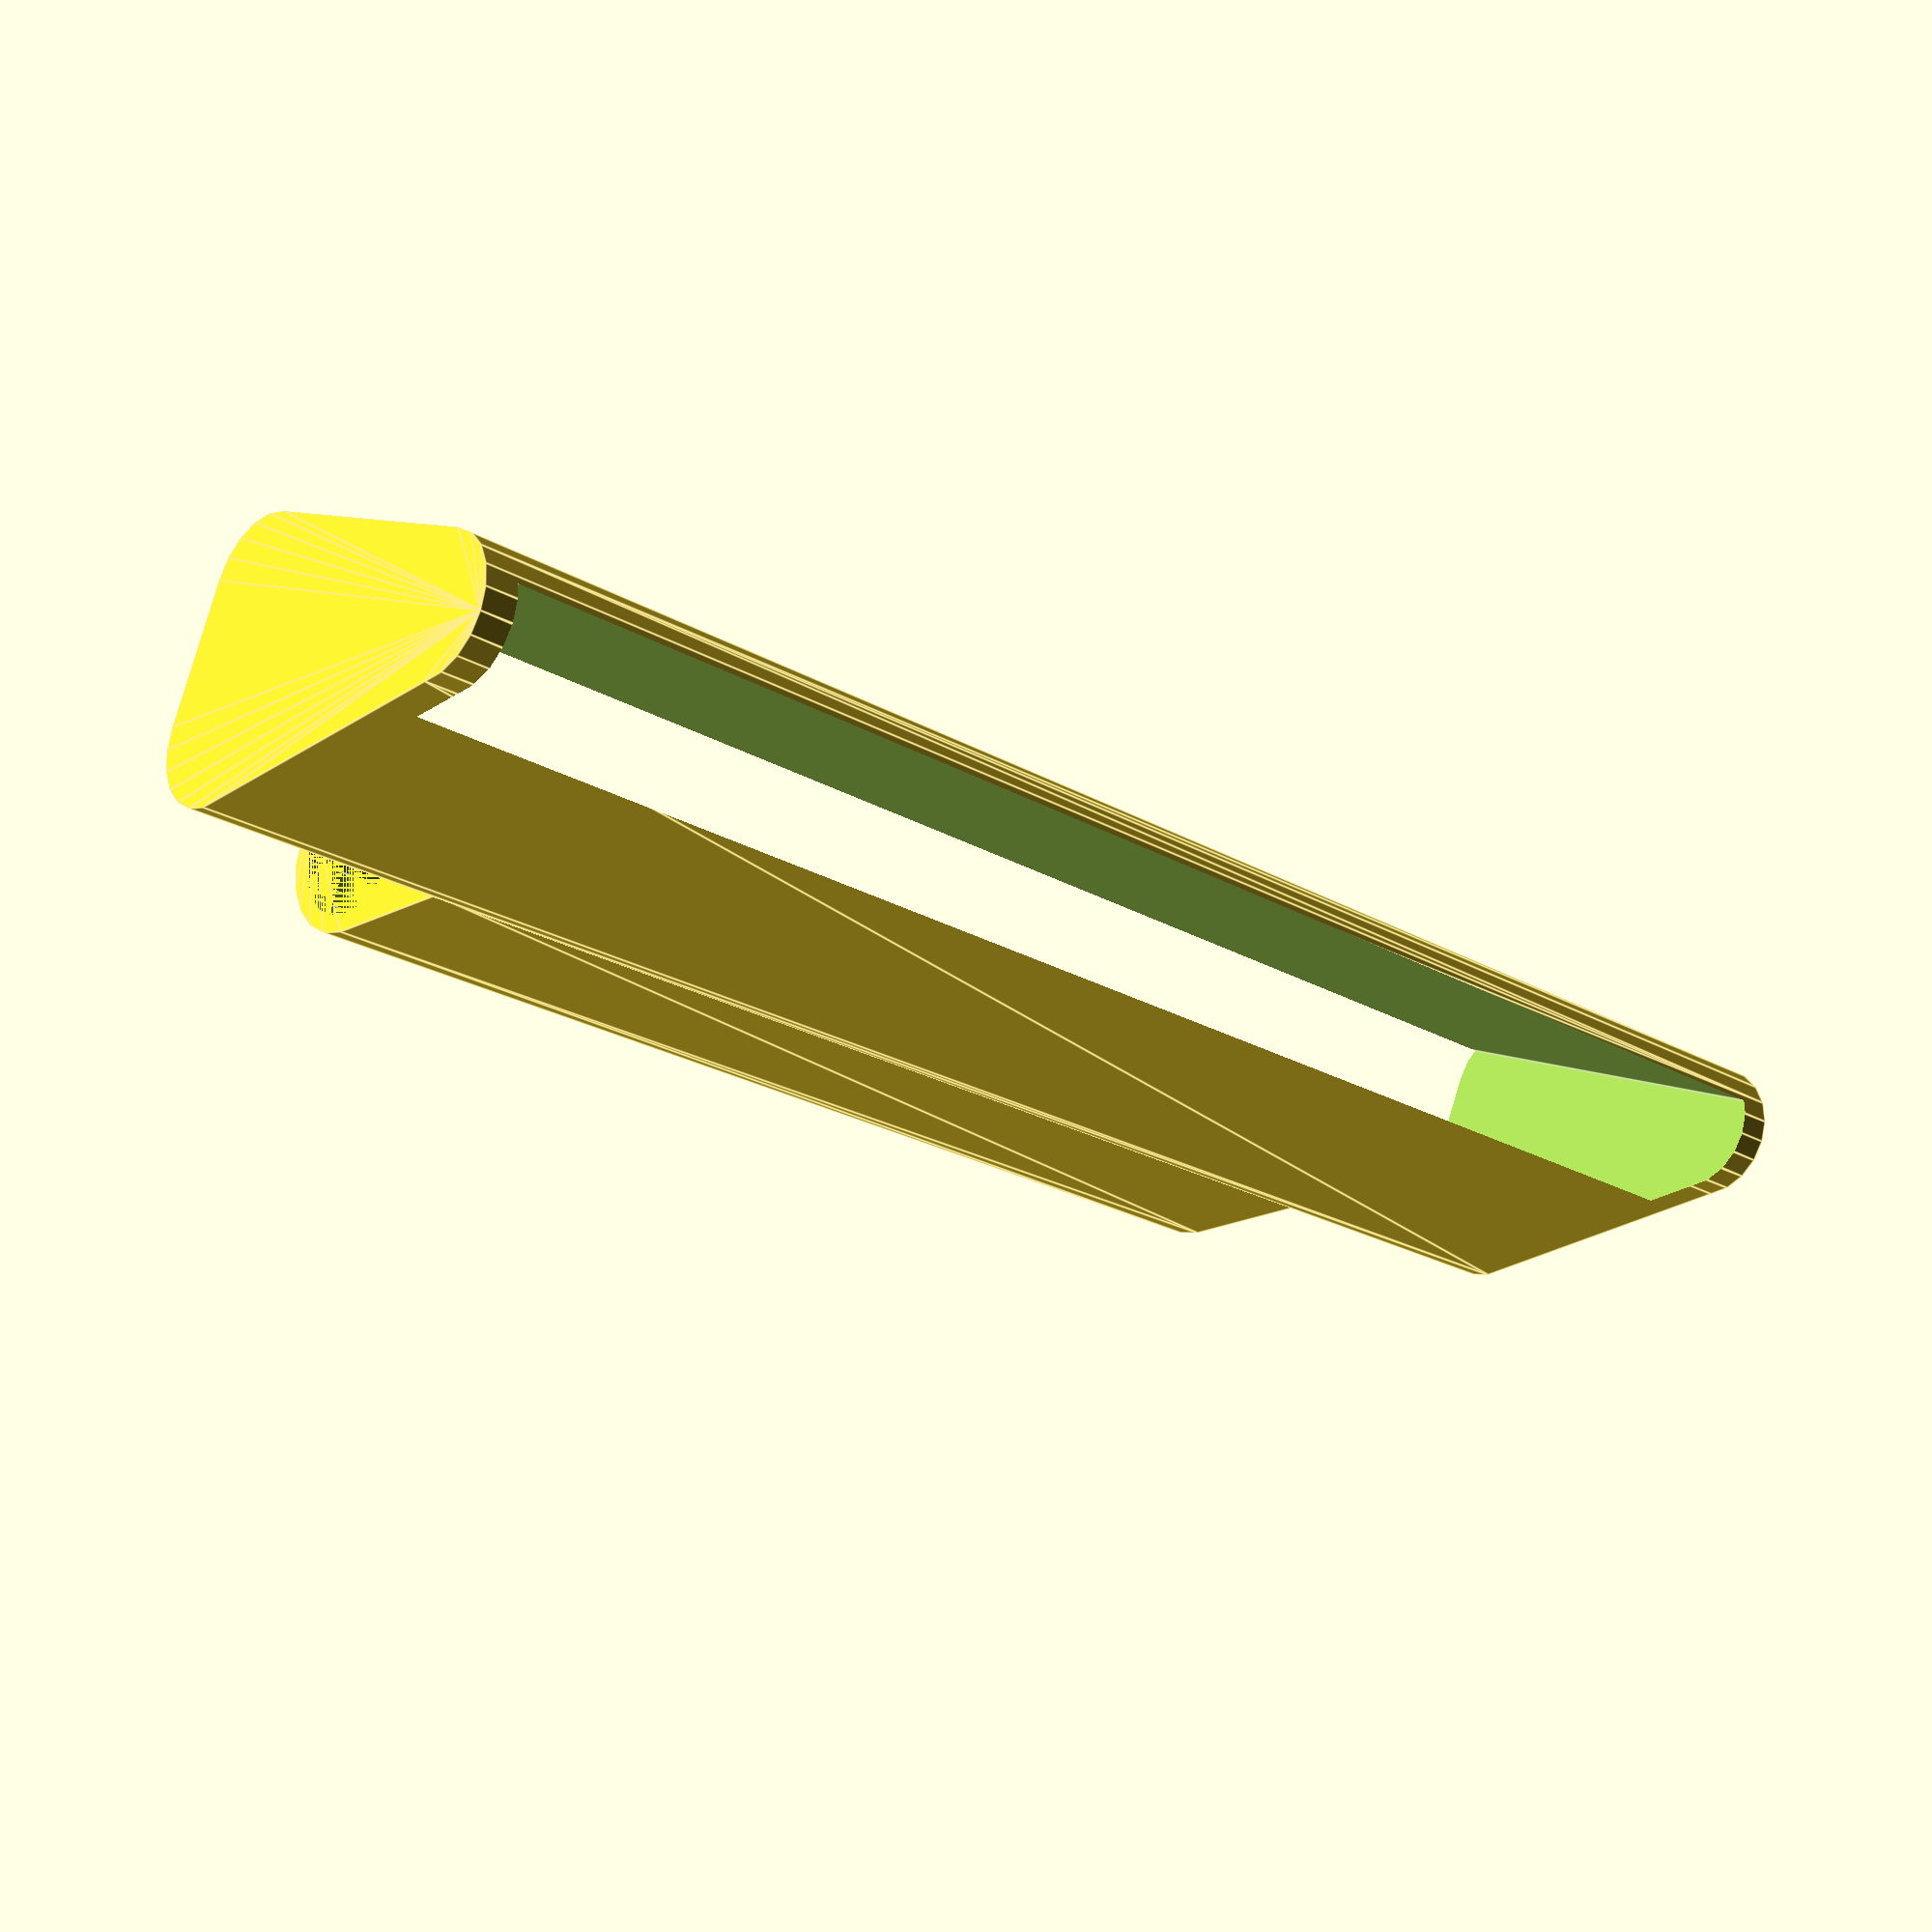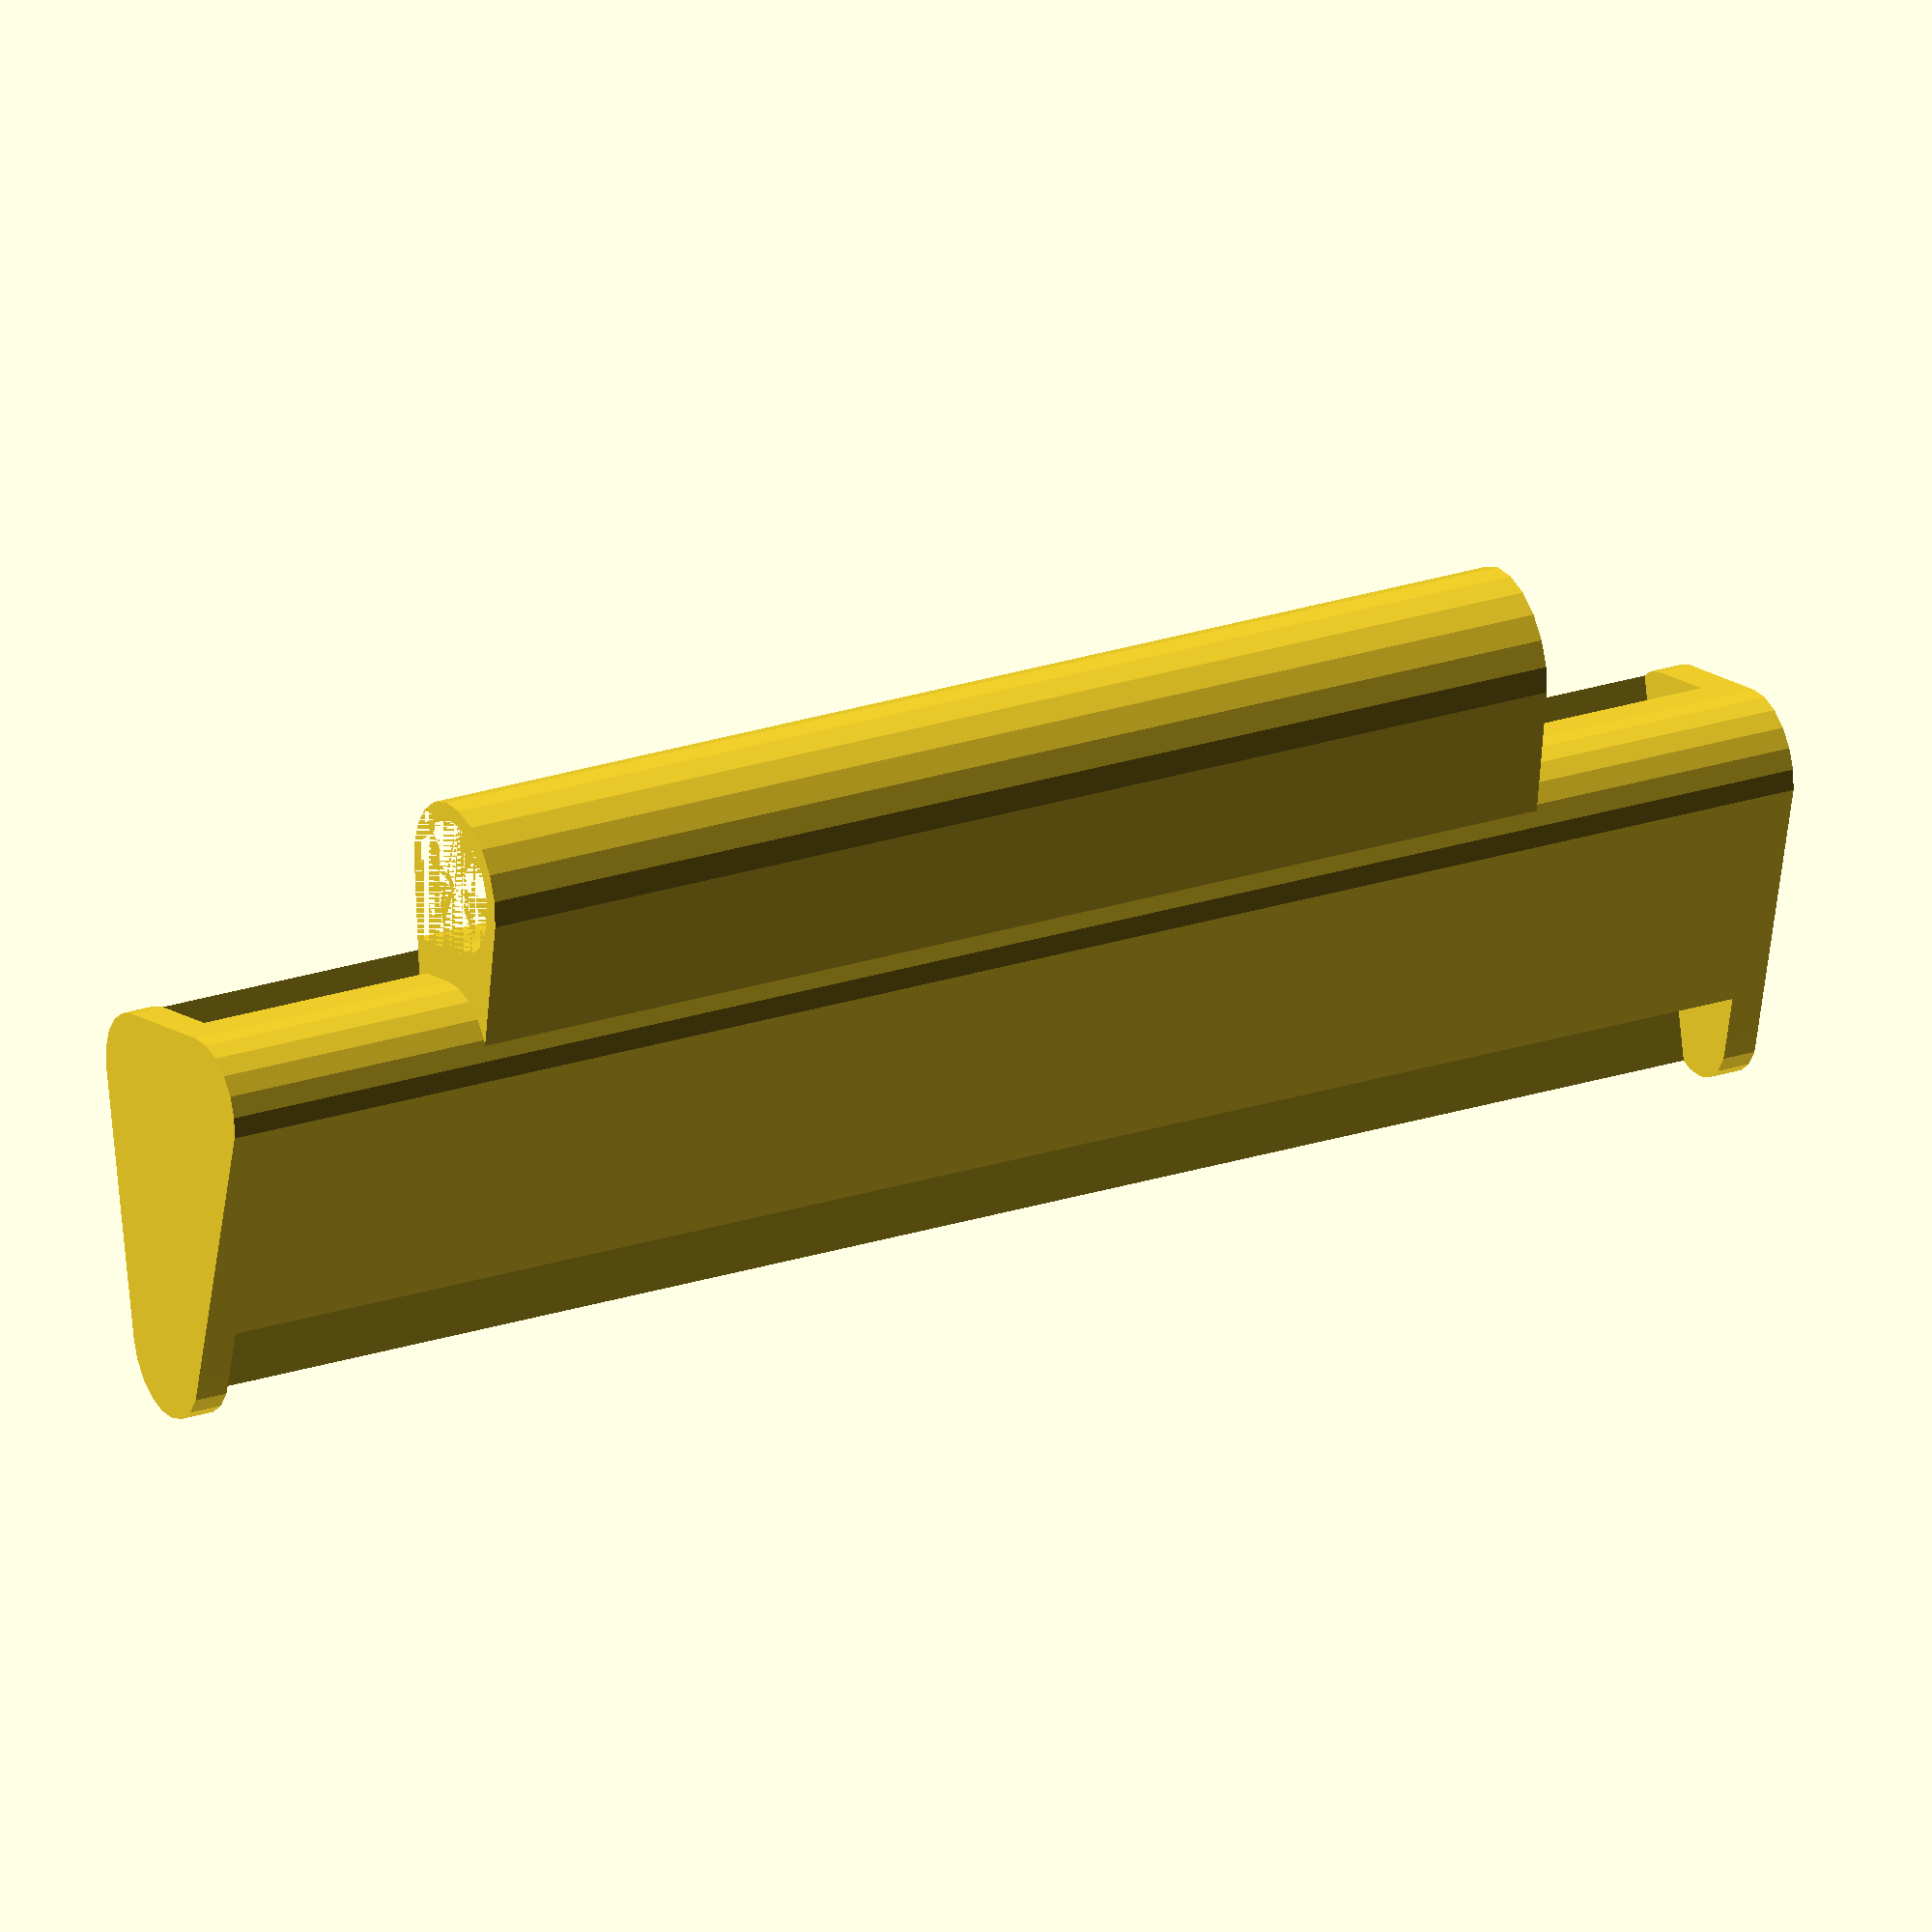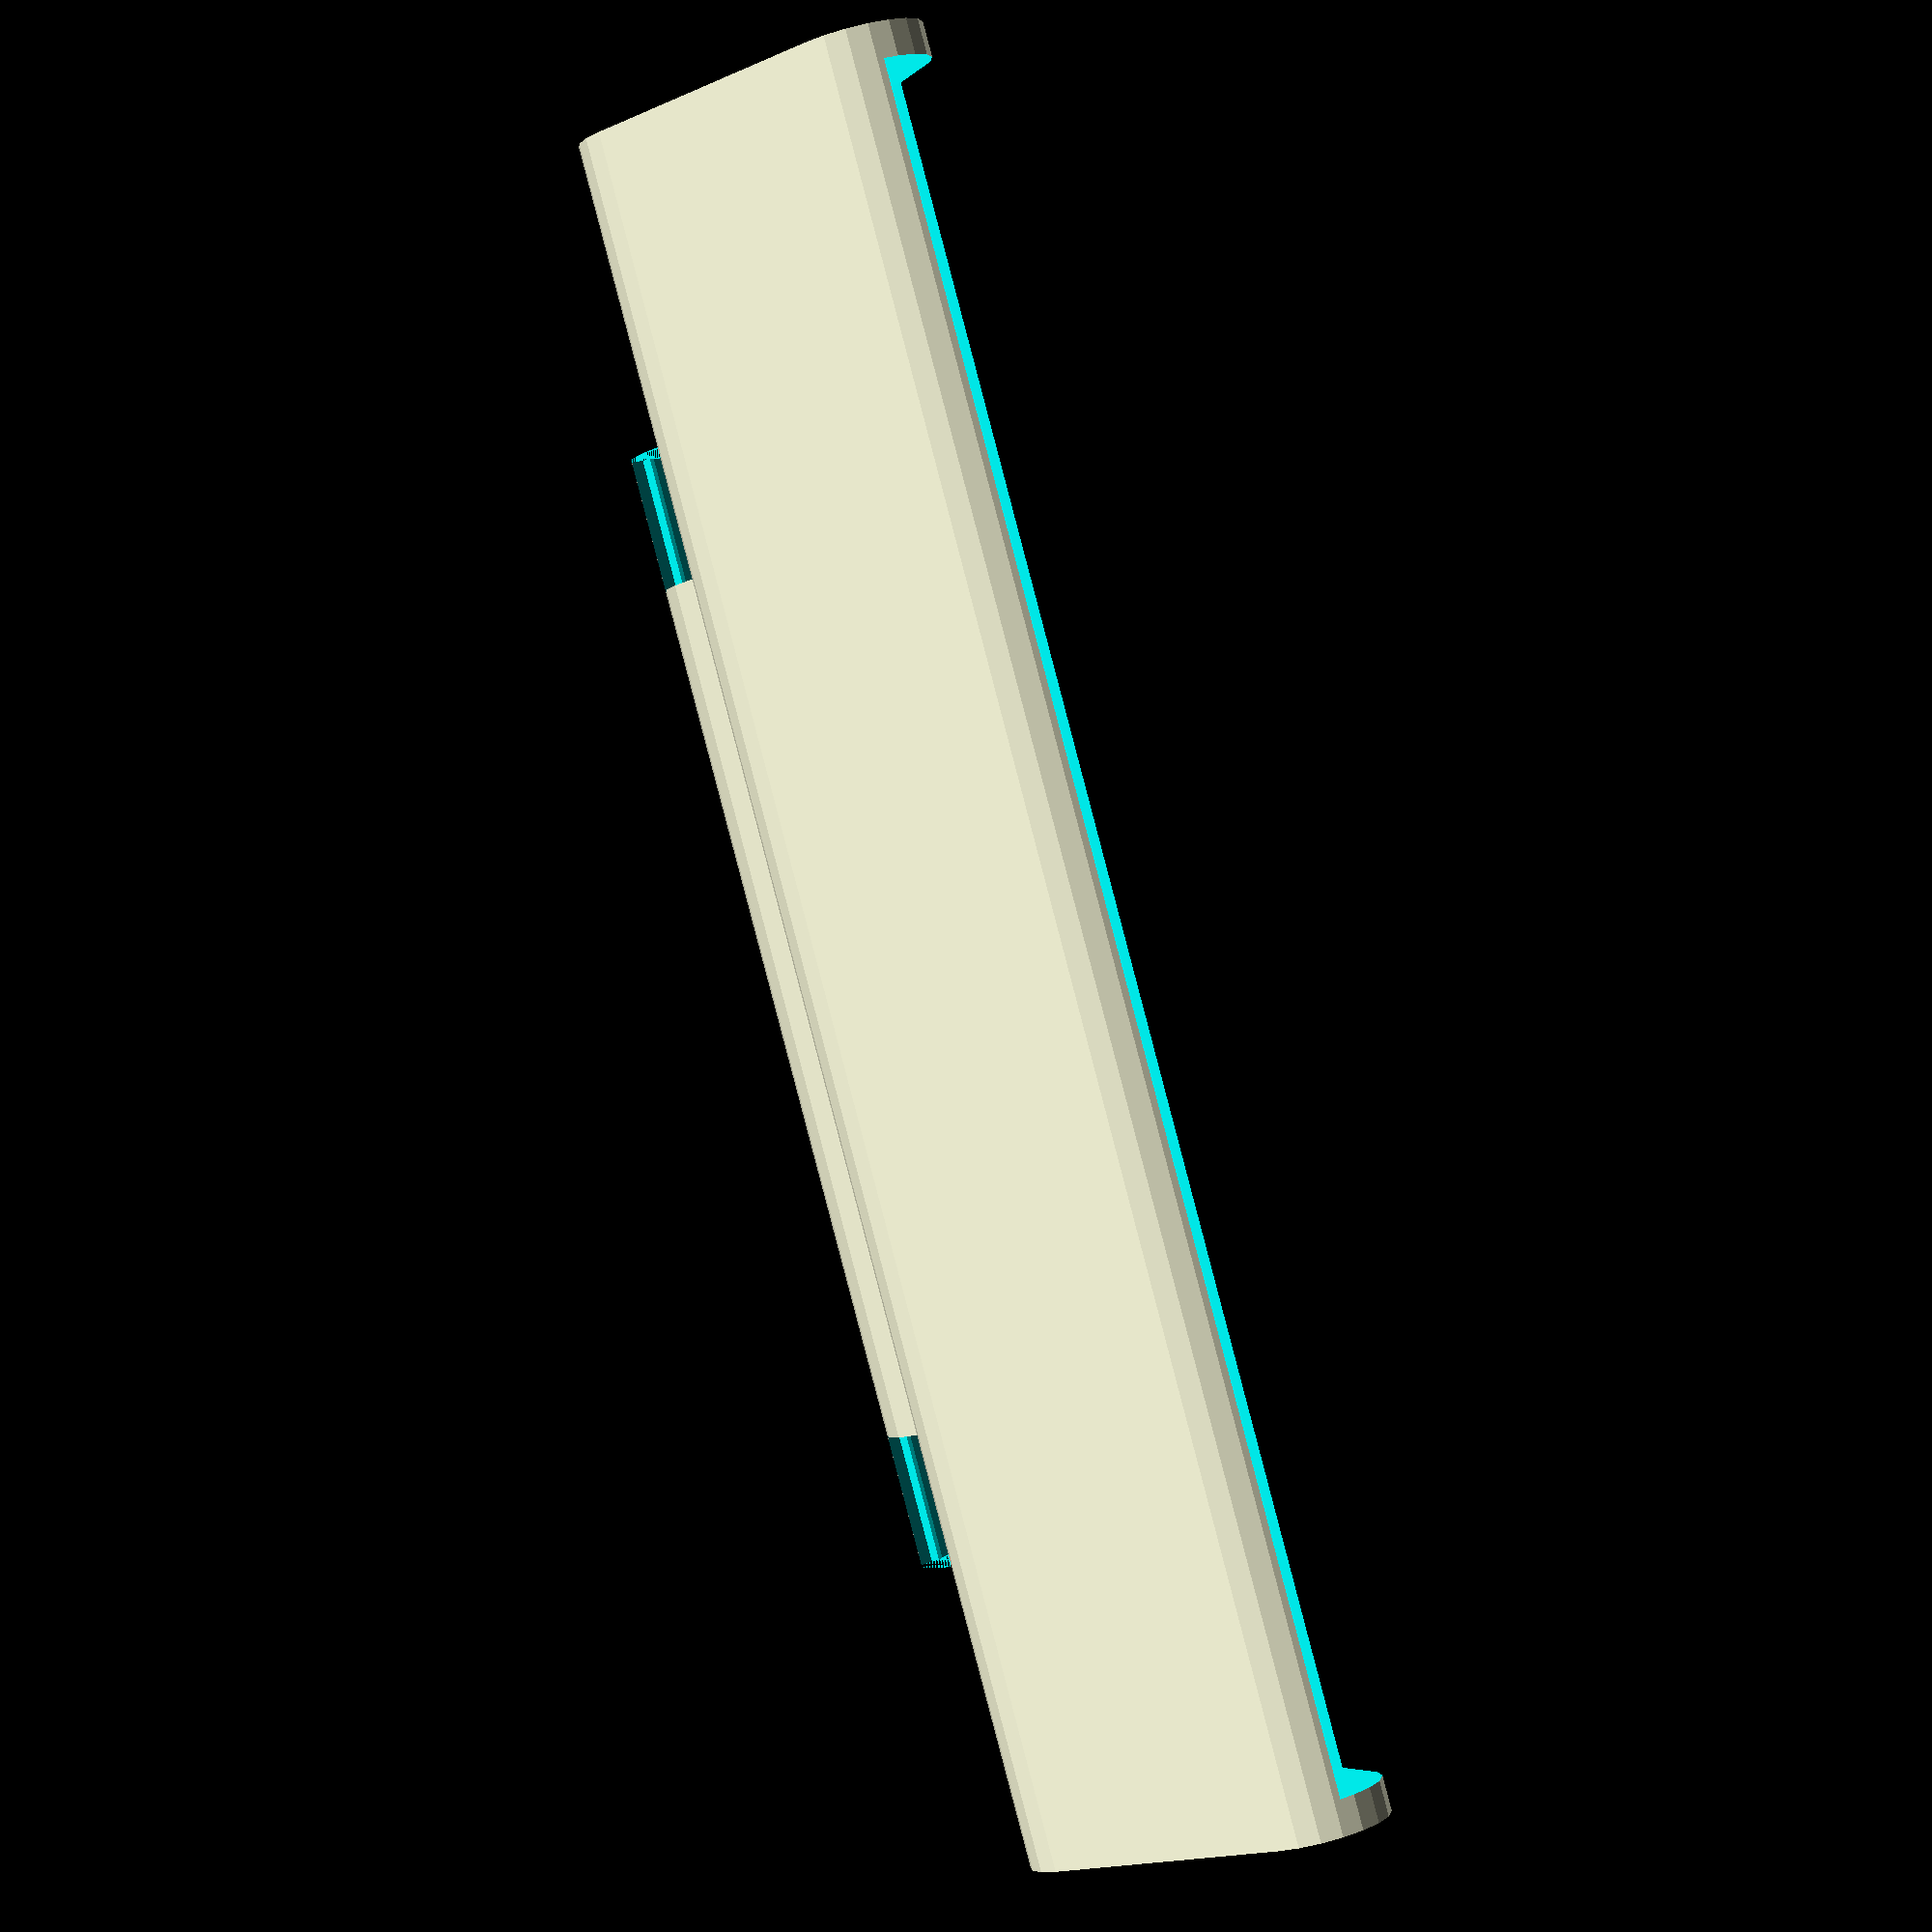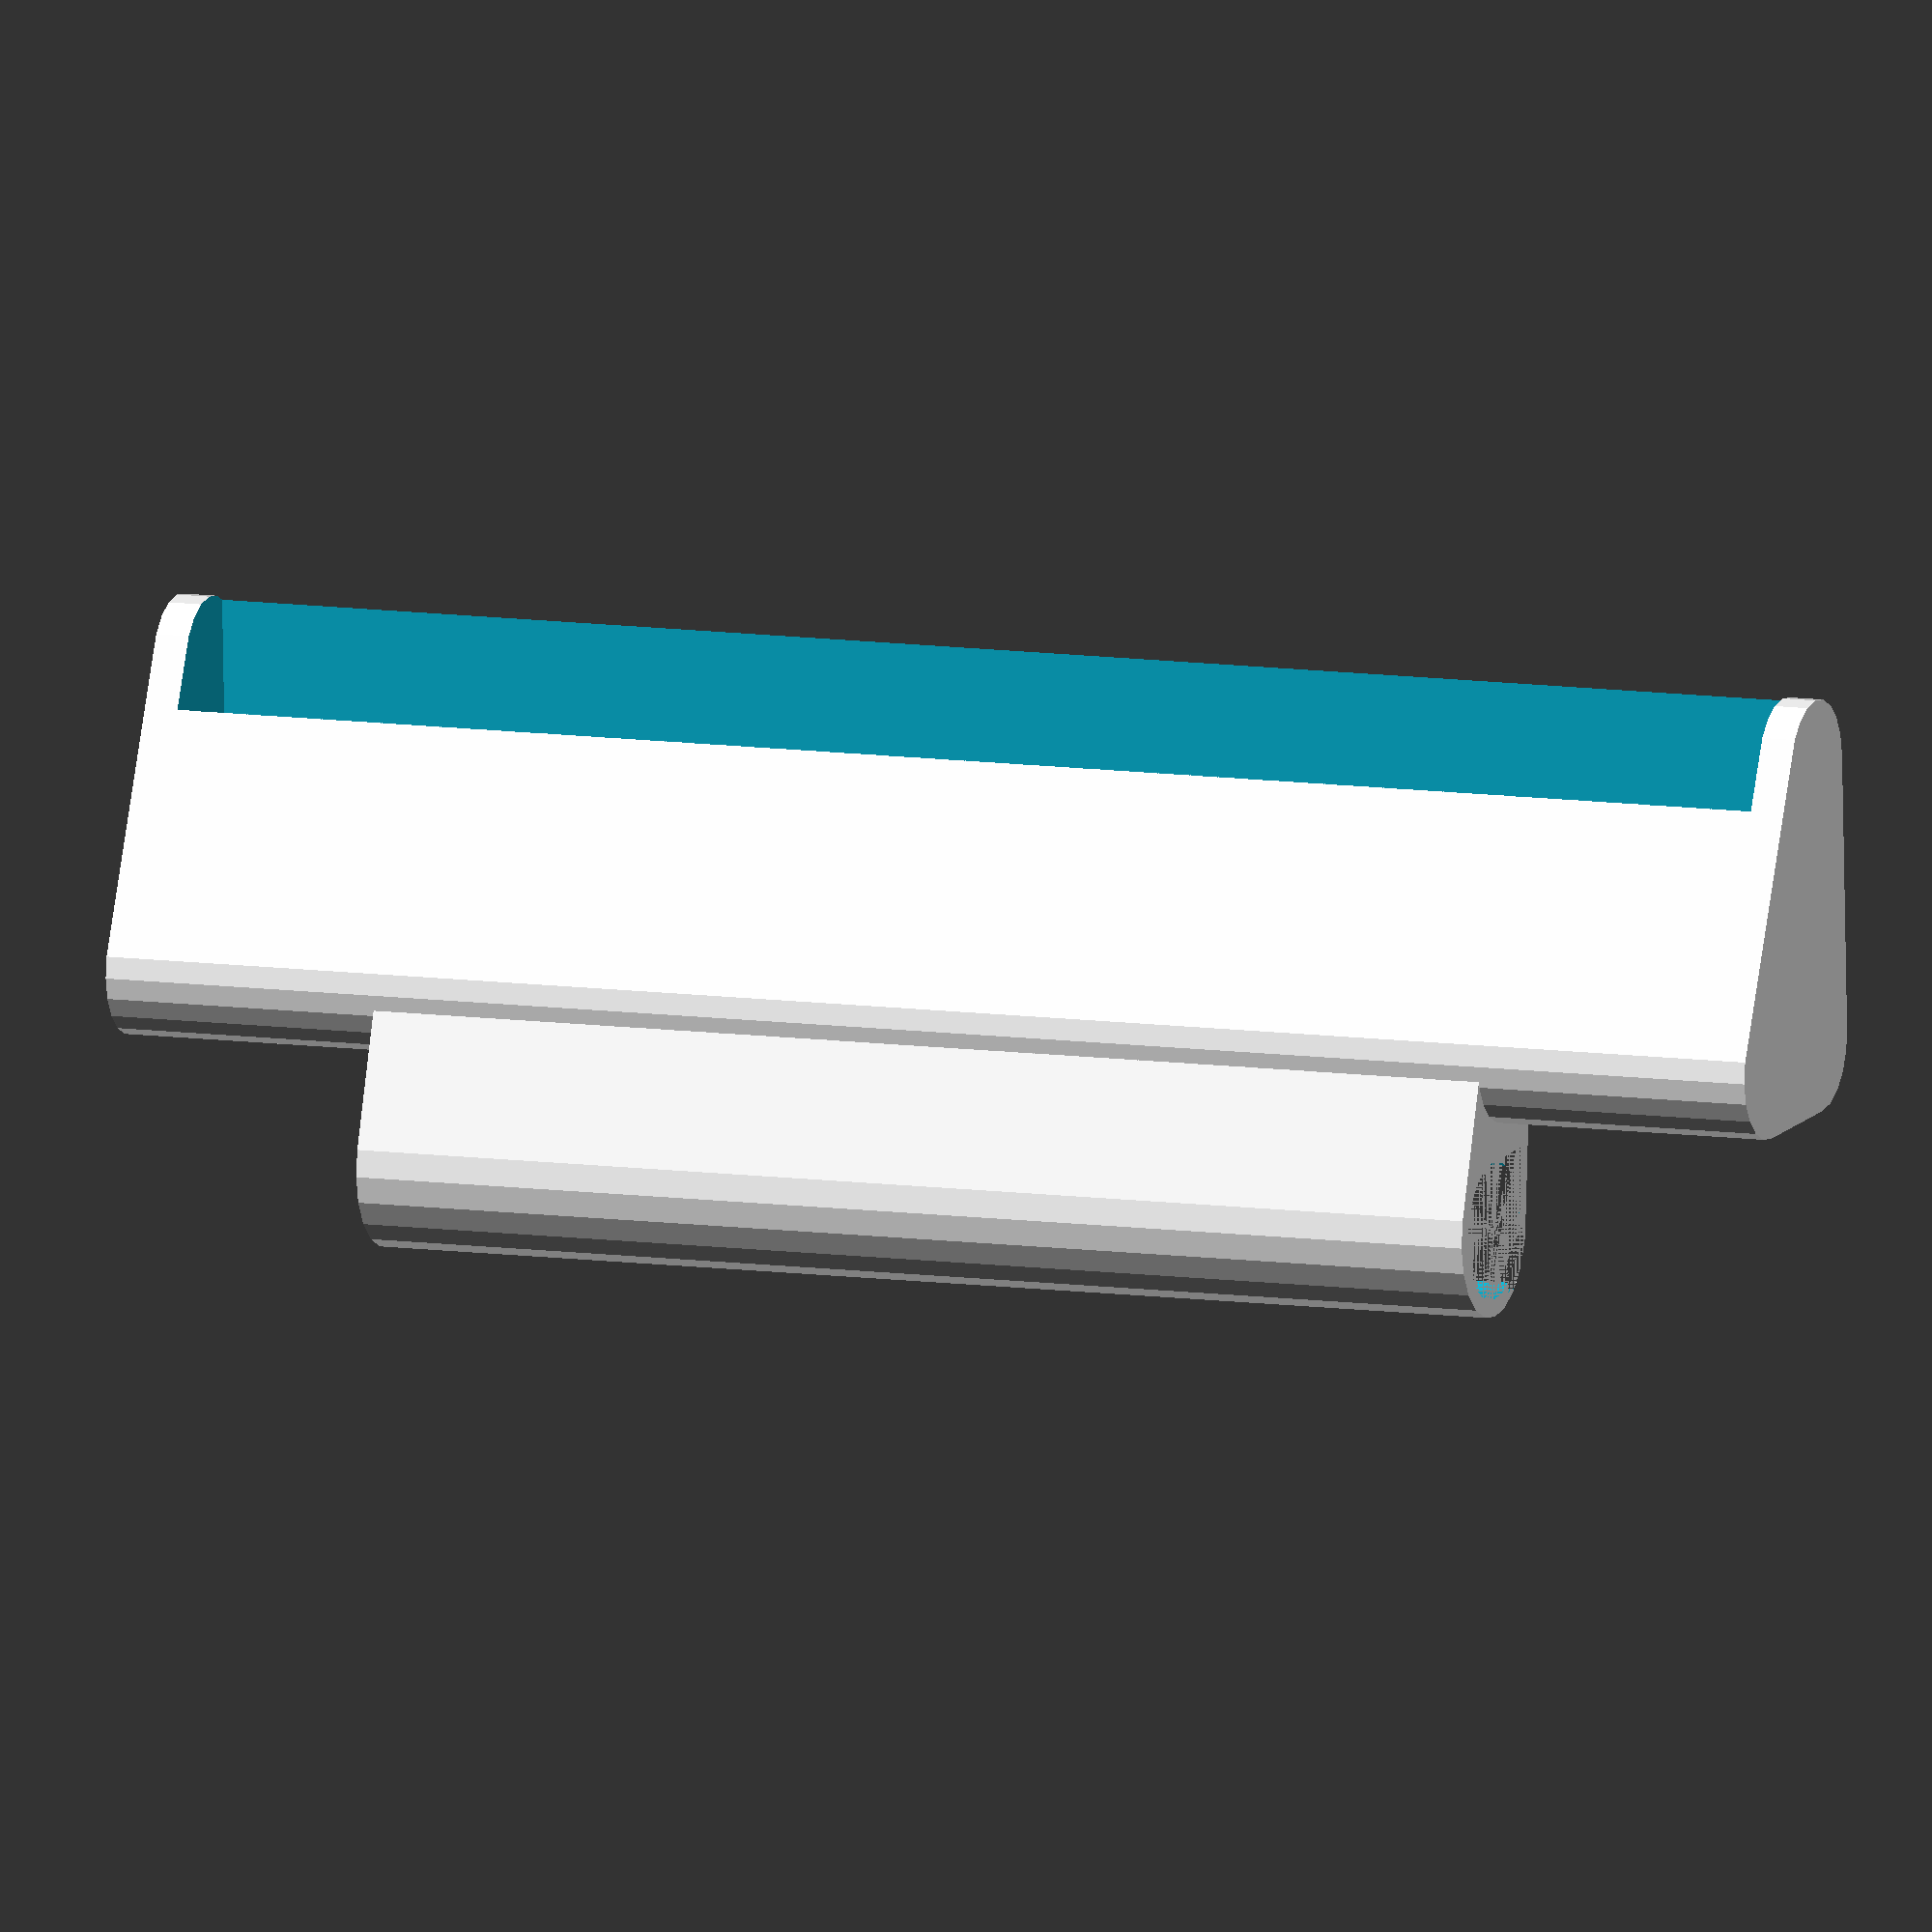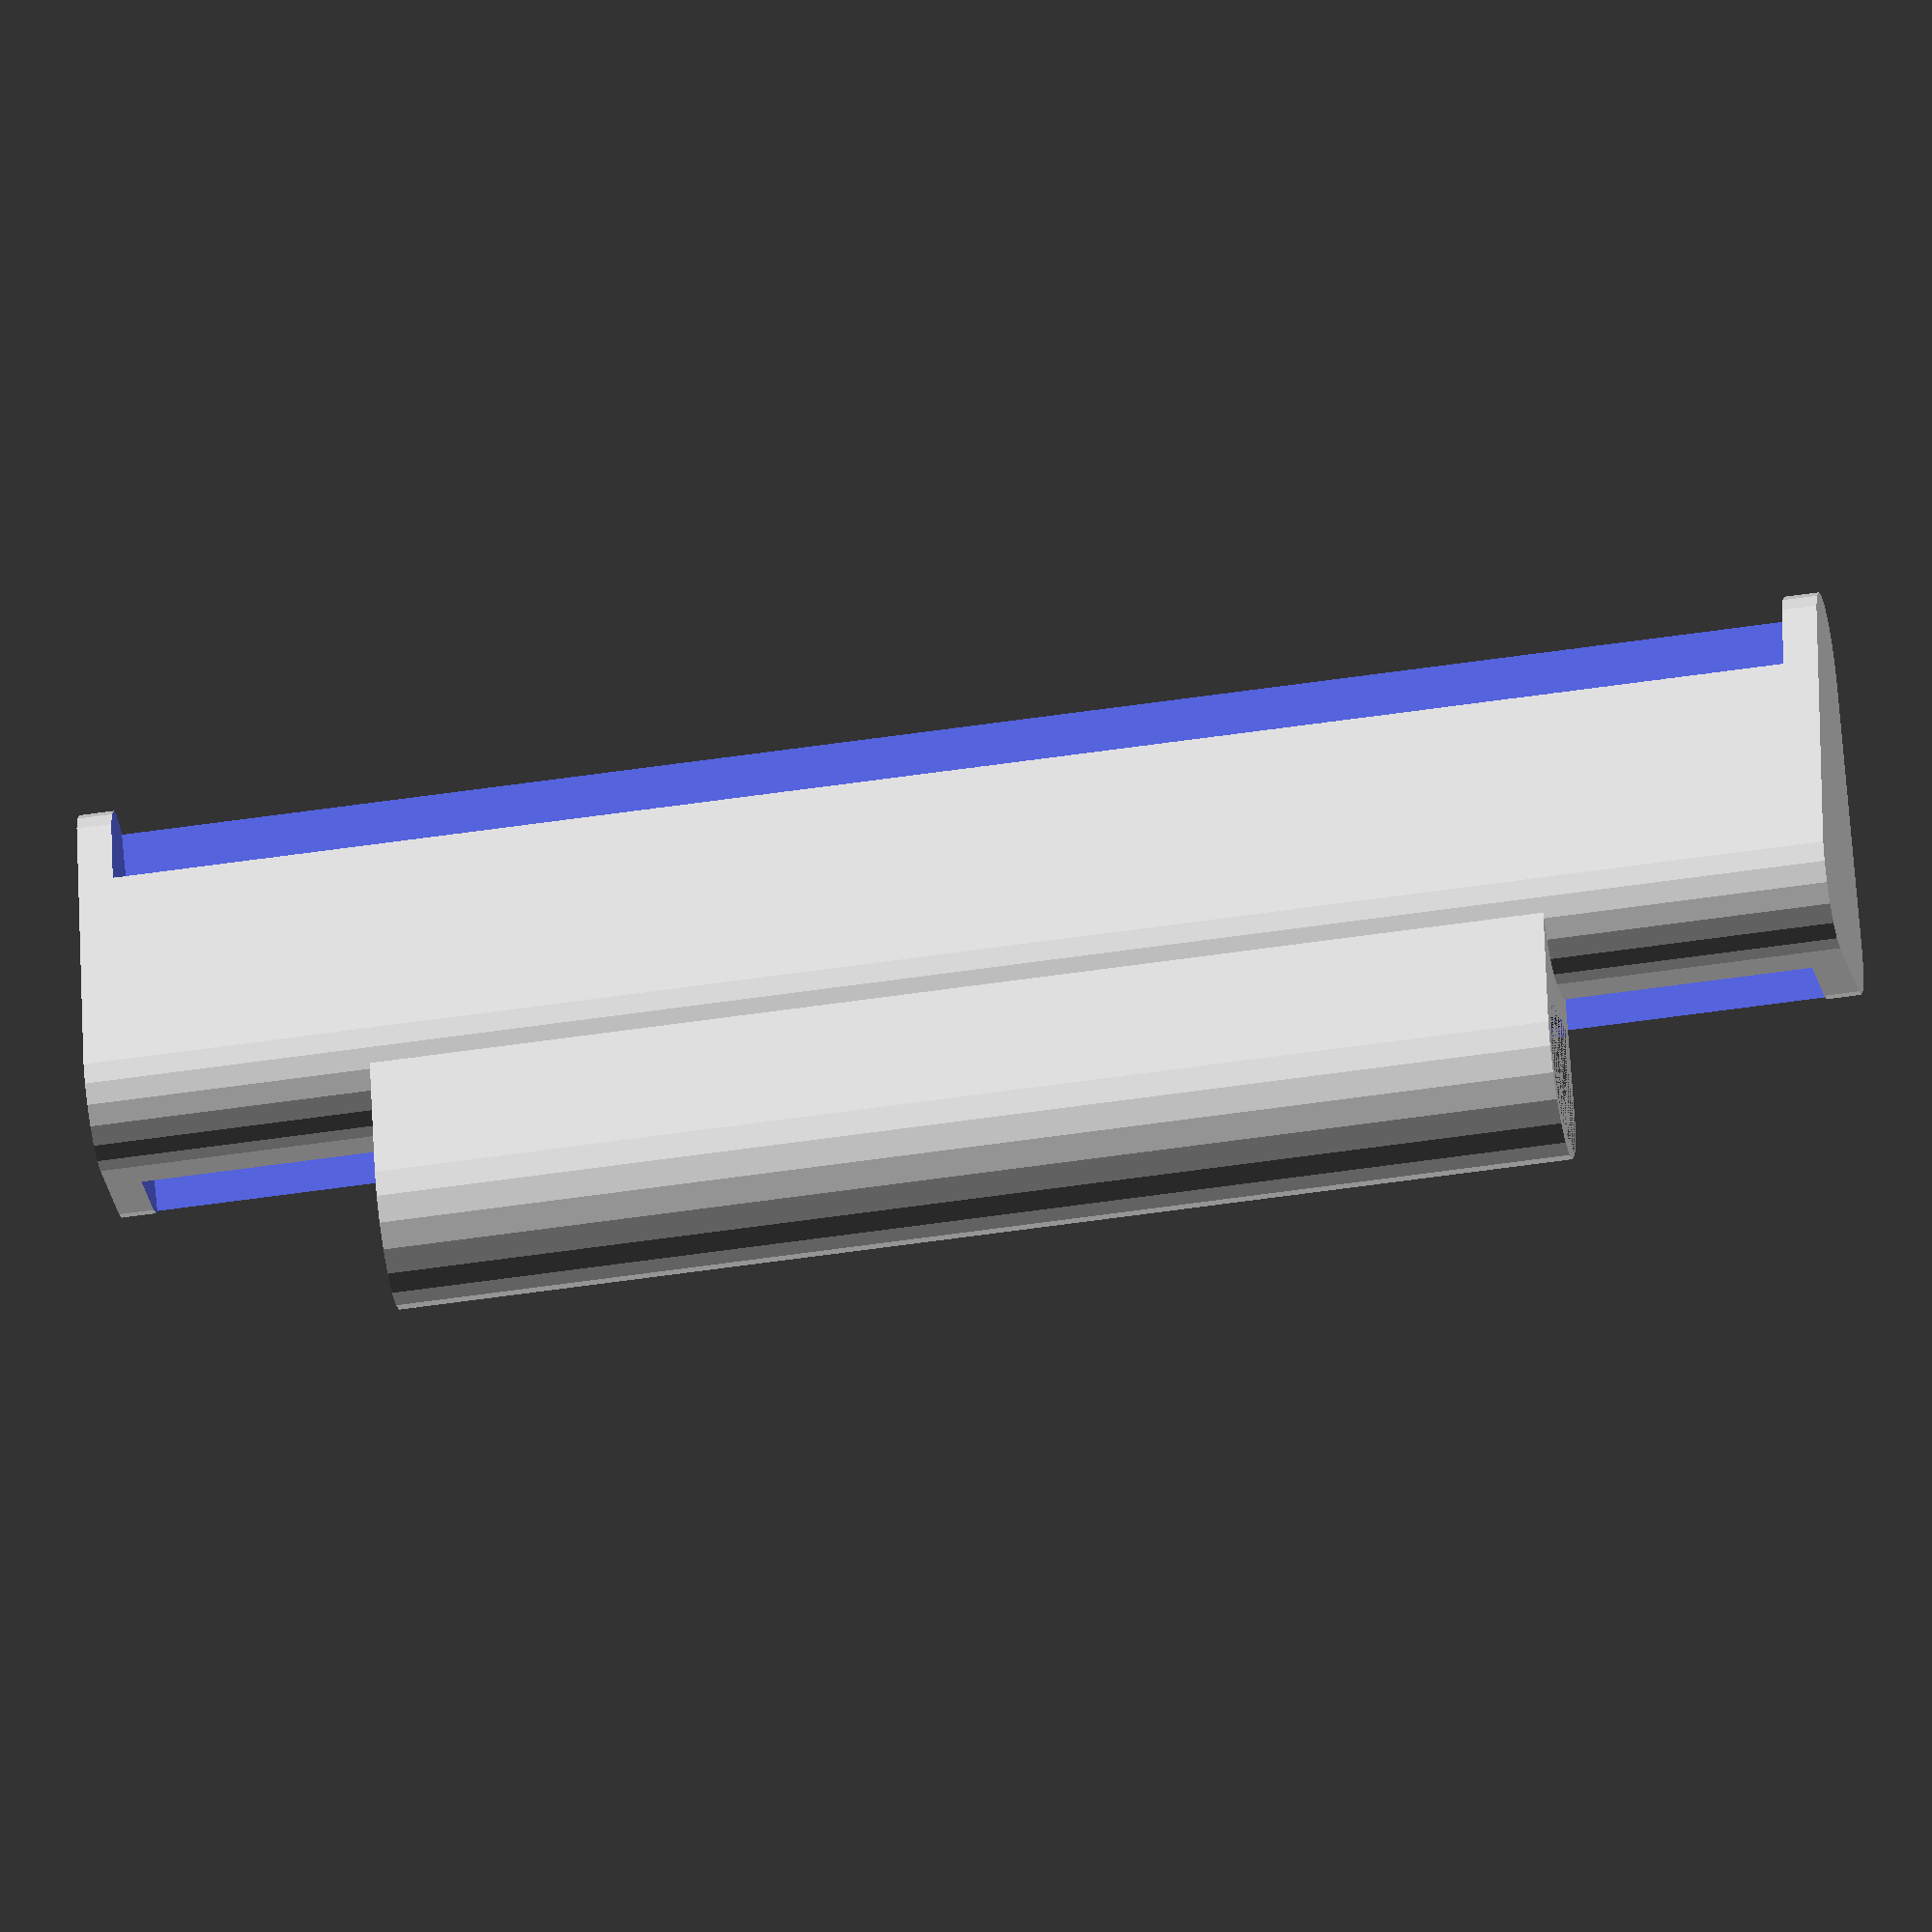
<openscad>
$fn=20;

lug_width = 17;
lug_od = 2.5;
lug_id = 2;
lug_tool_slot = 2;

strap_width=24.2;
strap_h = 1.8;
strap_wall_h=0.5;

tot_width1 = strap_width + 1;
tot_width2 = strap_width + 1;

h1 = 5;
h2 = 2;



l=4;
offset = 0.5*(tot_width1-lug_width);

off_x = 2;
off_z = 0.5*(tot_width1-tot_width2);

module lug_part() {
difference() {
    hull(){
    cylinder(d=lug_od, h=lug_width);
    translate([-0.5, lug_id, 0]) cylinder(d=2, h=lug_width);
    }
    cylinder(d=lug_id, h=lug_width);
    translate([-lug_id+0.5, -1, 0]) cube([1,2,lug_tool_slot]);
    translate([-lug_id+0.5, -1, lug_width-lug_tool_slot]) cube([1,2,lug_tool_slot]);
}
}

module strap_part() {
difference() {
  hull() {
    cylinder(d=2, h=tot_width1);
    translate([off_x, 0, off_z]) cylinder(d=2, h=tot_width2);
    translate([0, l, off_z]) cylinder(d=2, h=tot_width2);
  }
  translate([-(1-strap_wall_h), -0.5*l, 0.5*(tot_width1-strap_width)]) cube([strap_h, l*2, strap_width]);
}
}

translate([off_x+0.5, -lug_od, offset]) 
  lug_part();
strap_part();
</openscad>
<views>
elev=23.2 azim=114.2 roll=45.6 proj=p view=edges
elev=334.9 azim=192.1 roll=242.2 proj=o view=wireframe
elev=269.6 azim=50.0 roll=345.3 proj=p view=solid
elev=350.6 azim=2.8 roll=111.6 proj=o view=wireframe
elev=52.3 azim=33.8 roll=99.2 proj=o view=solid
</views>
